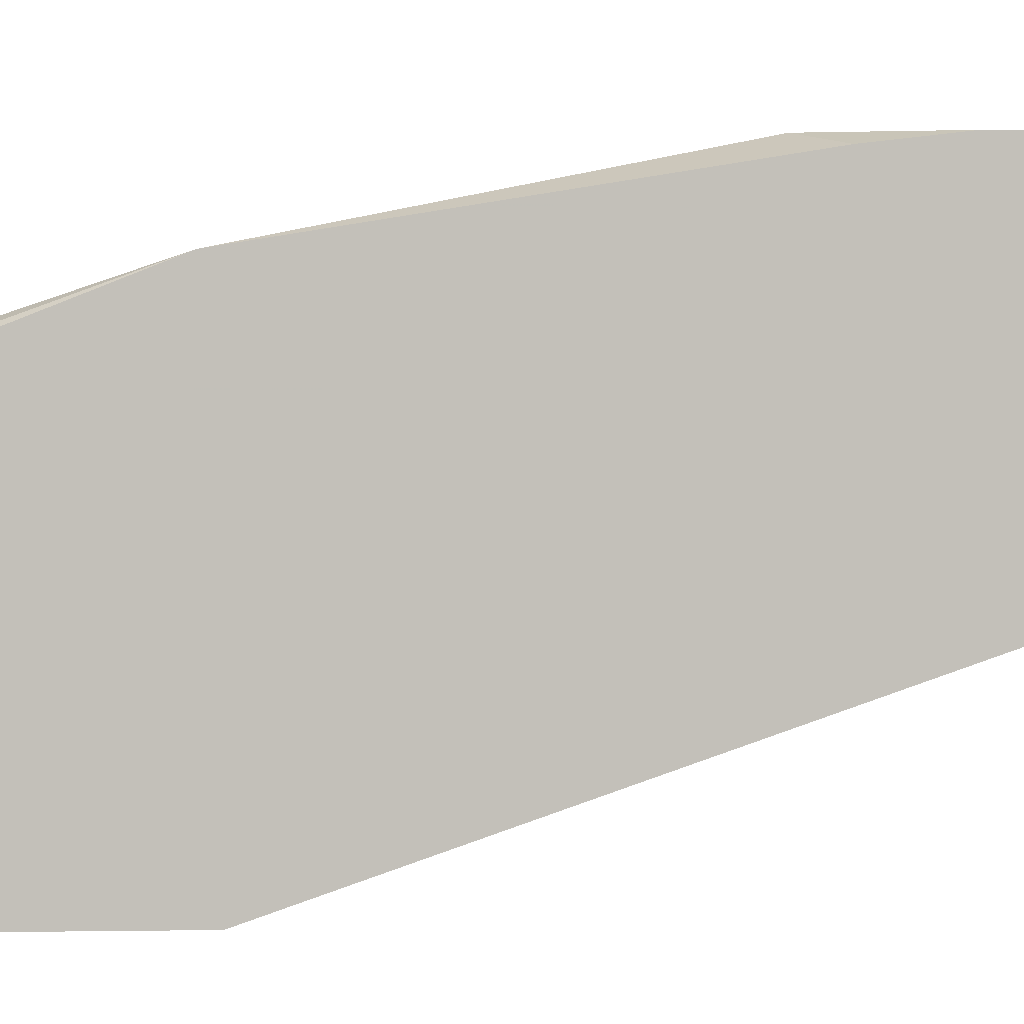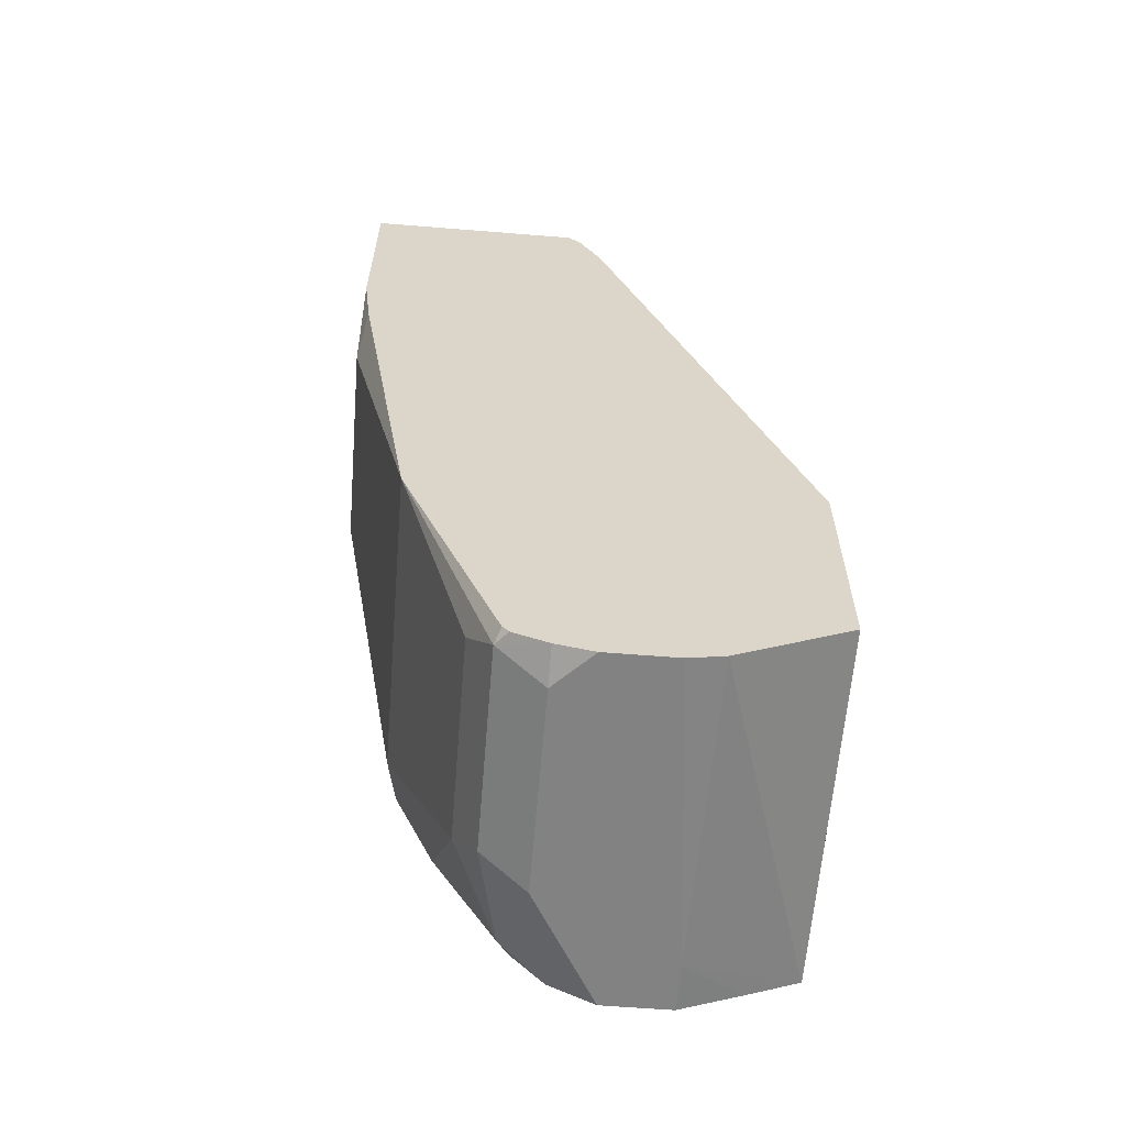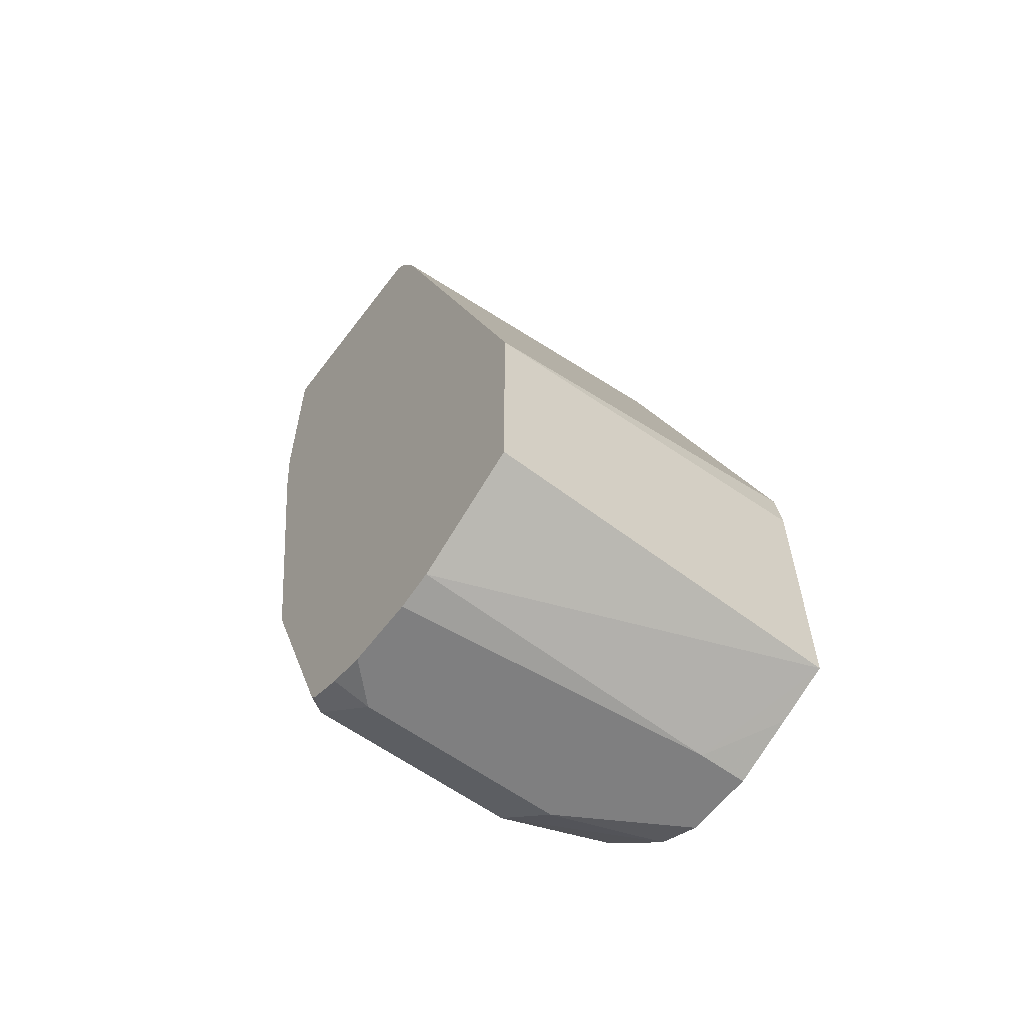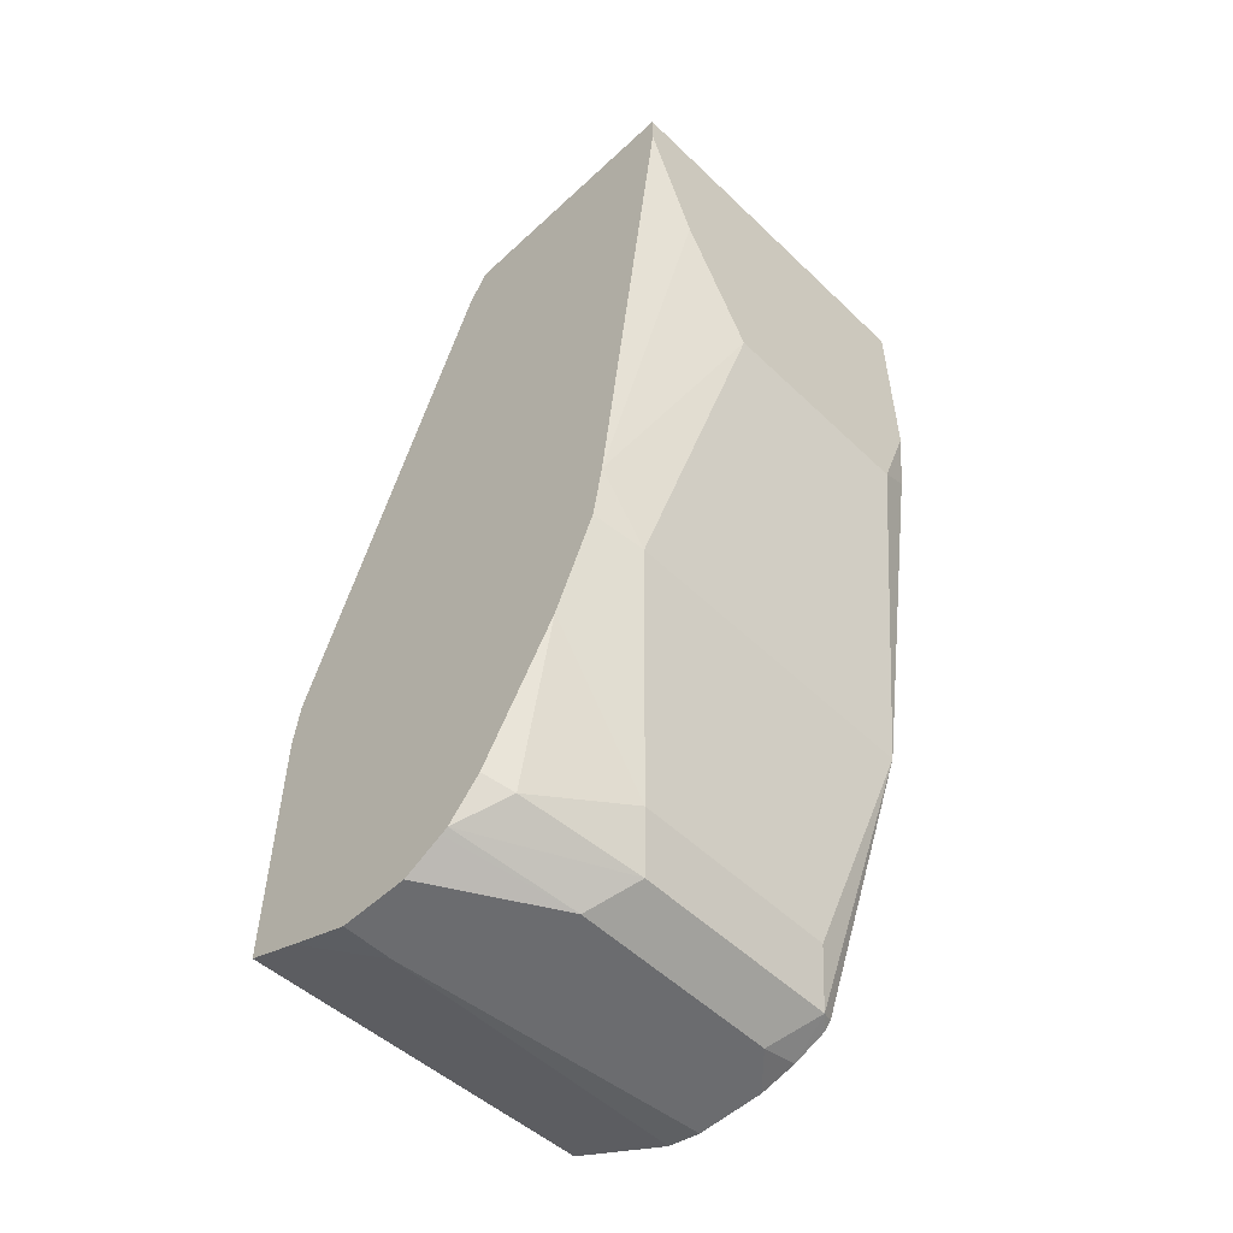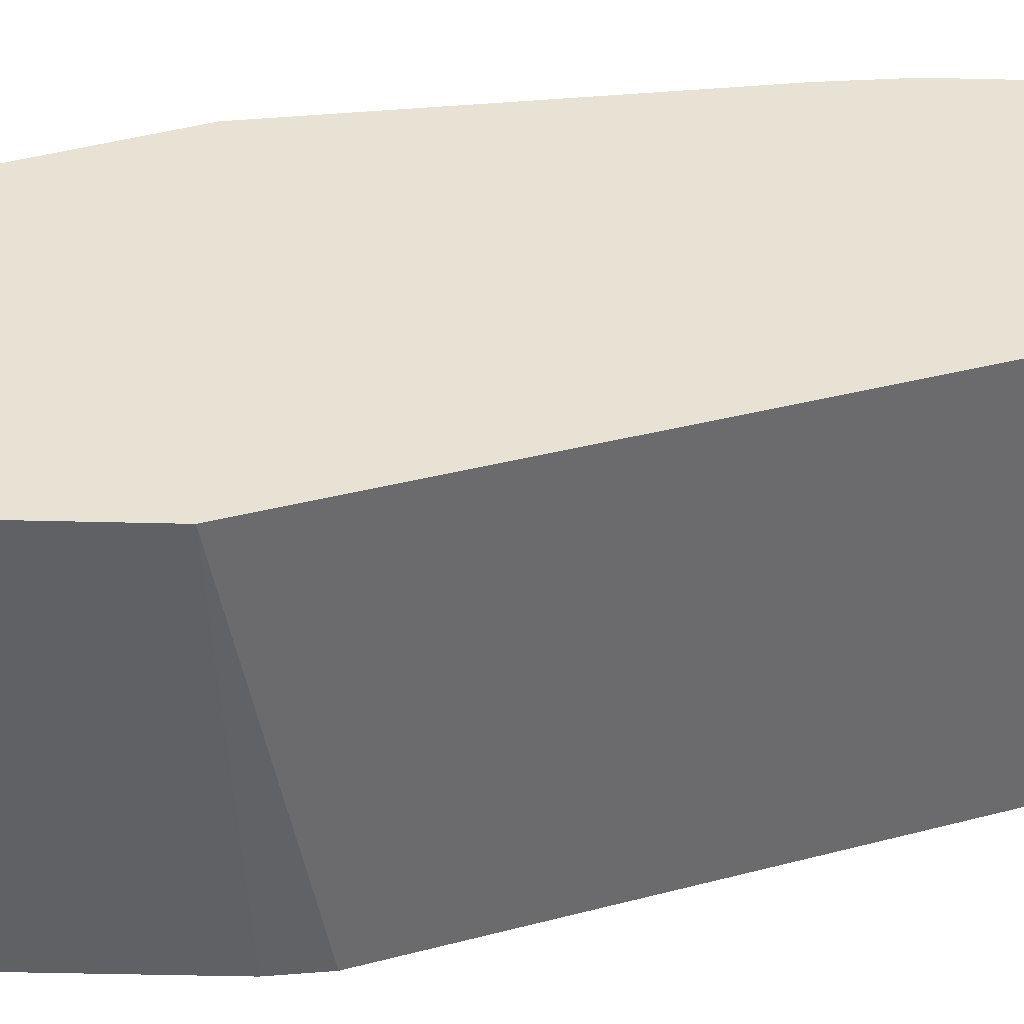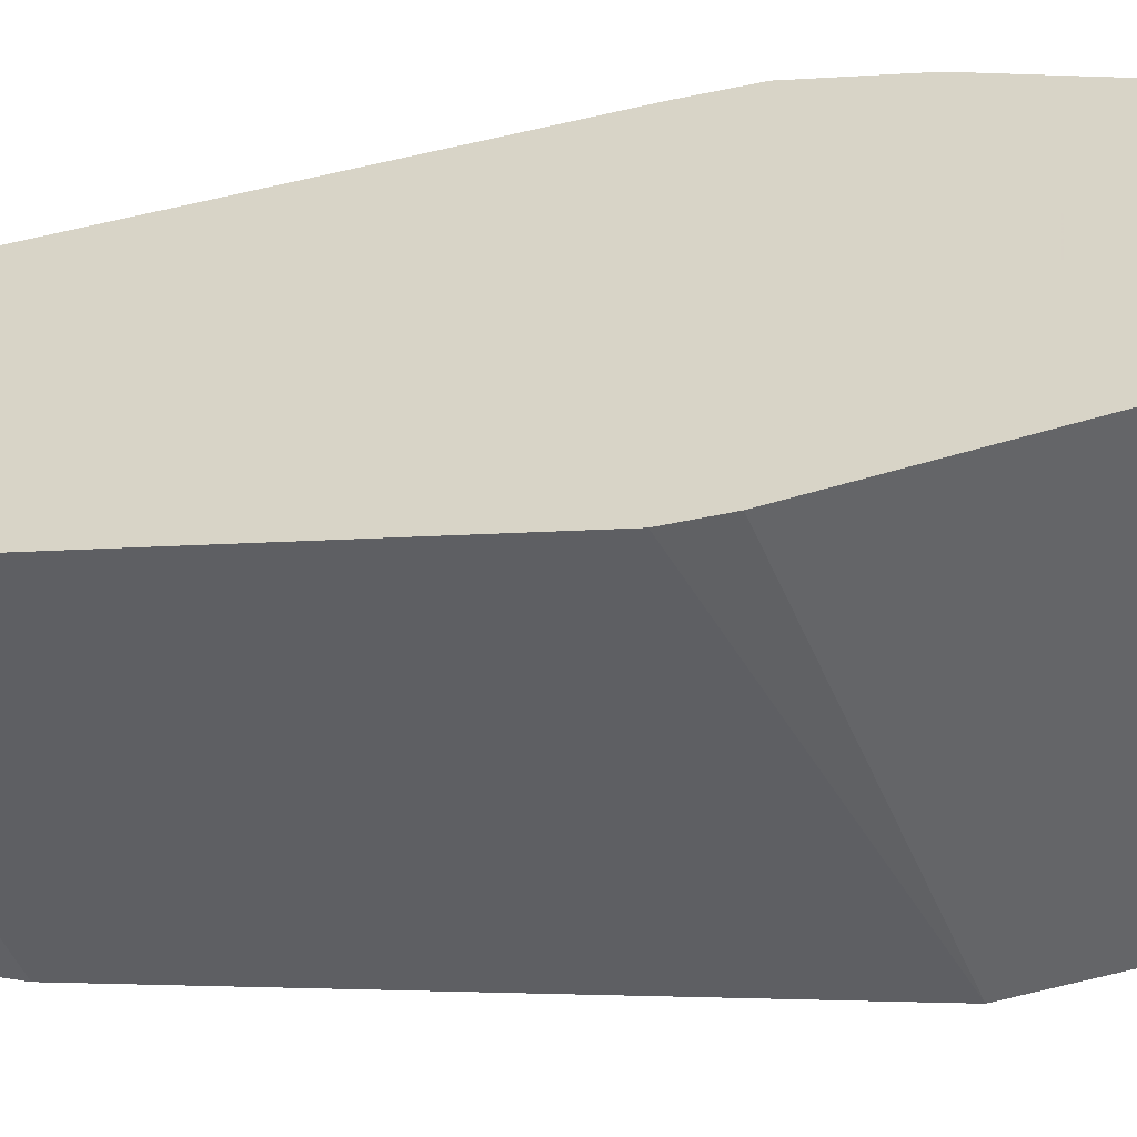
<metadata>
{"format":"obj","ext":"obj","renderer":"f3d","projection":"perspective","resolution":1024,"background":"white","views":[{"elev":3.4,"azim":87.0,"up":"+Z"},{"elev":-60.8,"azim":85.3,"up":"+Y"},{"elev":-59.9,"azim":143.2,"up":"+Y"},{"elev":-53.7,"azim":-45.4,"up":"+Y"},{"elev":-49.9,"azim":88.5,"up":"+Z"},{"elev":-51.5,"azim":-71.5,"up":"+Z"}]}
</metadata>
<code>
v -0.2507 -0.4388 0.4074
v -0.1567 -0.4388 0.4074
v -0.2821 -0.3761 0.4074
v -0.3046 -0.5641 0.3761
v -0.2821 -0.5954 0.3761
v -0.1397 -0.4237 0.4036
v -0.1397 -0.3905 0.4074
v -0.1397 -0.5954 0.3761
v -0.3046 -0.3134 0.4074
v -0.3046 -0.5909 0.3716
v -0.3046 -0.6348 0.3528
v -0.2507 -0.6895 0.3447
v -0.1397 -0.2973 0.4074
v -0.1567 -0.6895 0.3447
v -0.1463 -0.7104 0.3343
v -0.1397 -0.7077 0.3317
v -0.3046 -0.2973 0.4074
v -0.3046 -0.6939 0.3178
v -0.2925 -0.6999 0.3238
v -0.2664 -0.7051 0.3291
v -0.2403 -0.7104 0.3343
v -0.1397 -0.2973 0.3062
v -0.1567 -0.7208 0.3134
v -0.1397 -0.717 0.3134
v -0.1397 -0.711 0.3288
v -0.3046 -0.2973 0.2933
v -0.3046 -0.7104 0.3029
v -0.2507 -0.7208 0.3134
v -0.1397 -0.303 0.3003
v -0.1397 -0.7208 0.2964
v -0.3046 -0.3152 0.2838
v -0.3046 -0.712 0.2997
v -0.3046 -0.7208 0.2821
v -0.1397 -0.3239 0.2899
v -0.1397 -0.7208 0.2651
v -0.3046 -0.5552 0.2003
v -0.3046 -0.7208 0.2507
v -0.1397 -0.5892 0.1976
v -0.2821 -0.7208 0.2507
v -0.1397 -0.7172 0.2489
v -0.3046 -0.5772 0.1976
v -0.3046 -0.7094 0.2223
v -0.1397 -0.6916 0.1976
v -0.3046 -0.6992 0.1976
f 19 27 20
f 18 27 19
f 15 25 16
f 15 24 25
f 15 23 24
f 15 28 23
f 15 21 28
f 13 26 17
f 12 20 21
f 12 15 14
f 12 21 15
f 20 27 21
f 12 19 20
f 11 19 12
f 11 18 19
f 8 15 16
f 8 14 15
f 13 22 26
f 21 27 28
f 23 37 39
f 23 28 33
f 40 44 43
f 39 44 40
f 39 42 44
f 38 44 41
f 37 42 39
f 36 38 41
f 35 39 40
f 34 38 36
f 22 29 26
f 31 34 36
f 28 32 33
f 27 32 28
f 26 29 31
f 23 30 24
f 23 35 30
f 23 39 35
f 6 13 7
f 23 33 37
f 29 34 31
f 6 22 13
f 38 43 44
f 6 34 29
f 4 36 41
f 4 31 36
f 4 17 26
f 4 9 17
f 4 10 5
f 3 9 4
f 2 8 6
f 2 6 7
f 4 41 44
f 1 8 2
f 1 4 5
f 1 3 4
f 1 9 3
f 1 17 9
f 1 13 17
f 1 7 13
f 1 2 7
f 6 29 22
f 1 5 8
f 4 44 42
f 4 26 31
f 4 37 33
f 6 38 34
f 6 43 38
f 6 40 43
f 6 35 40
f 6 30 35
f 4 42 37
f 6 25 24
f 6 16 25
f 6 8 16
f 6 24 30
f 5 12 14
f 5 14 8
f 4 32 27
f 4 27 18
f 4 18 11
f 4 33 32
f 4 11 10
f 5 10 11
f 5 11 12

</code>
